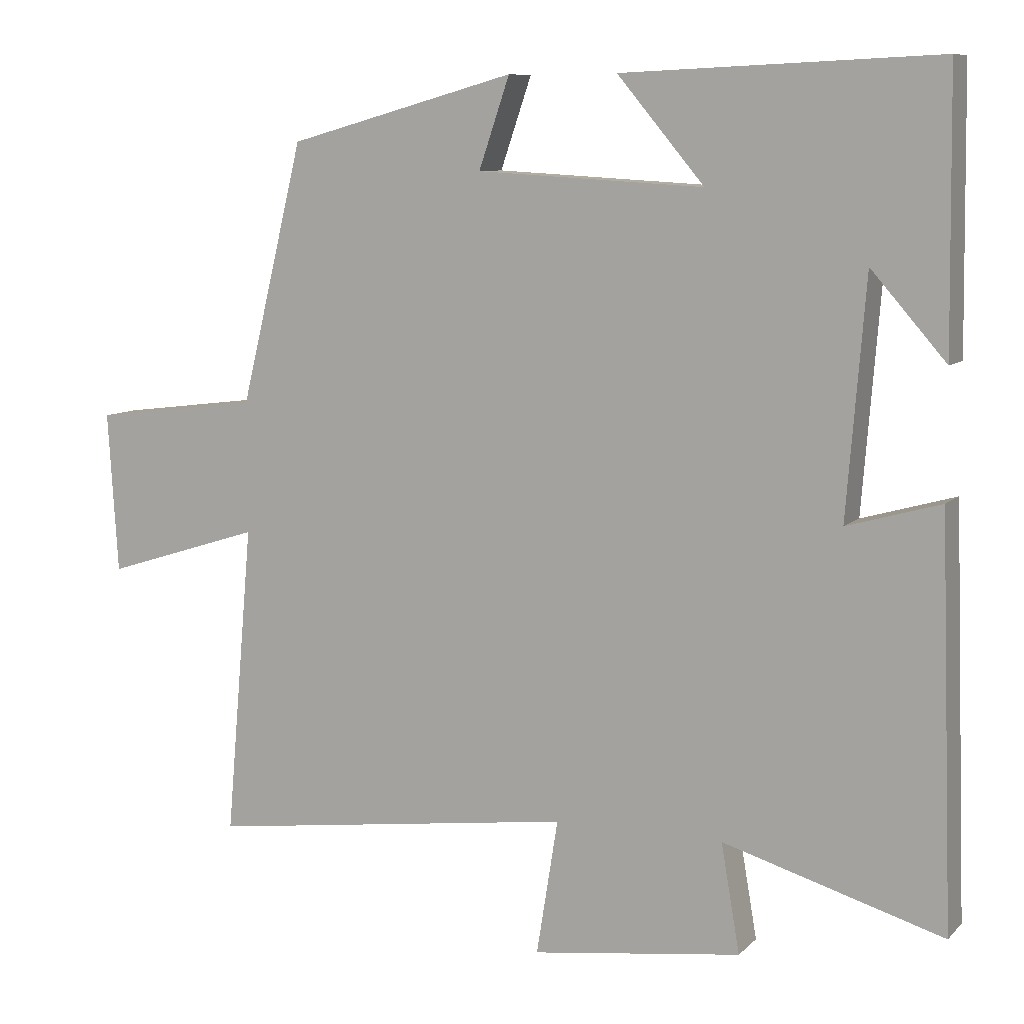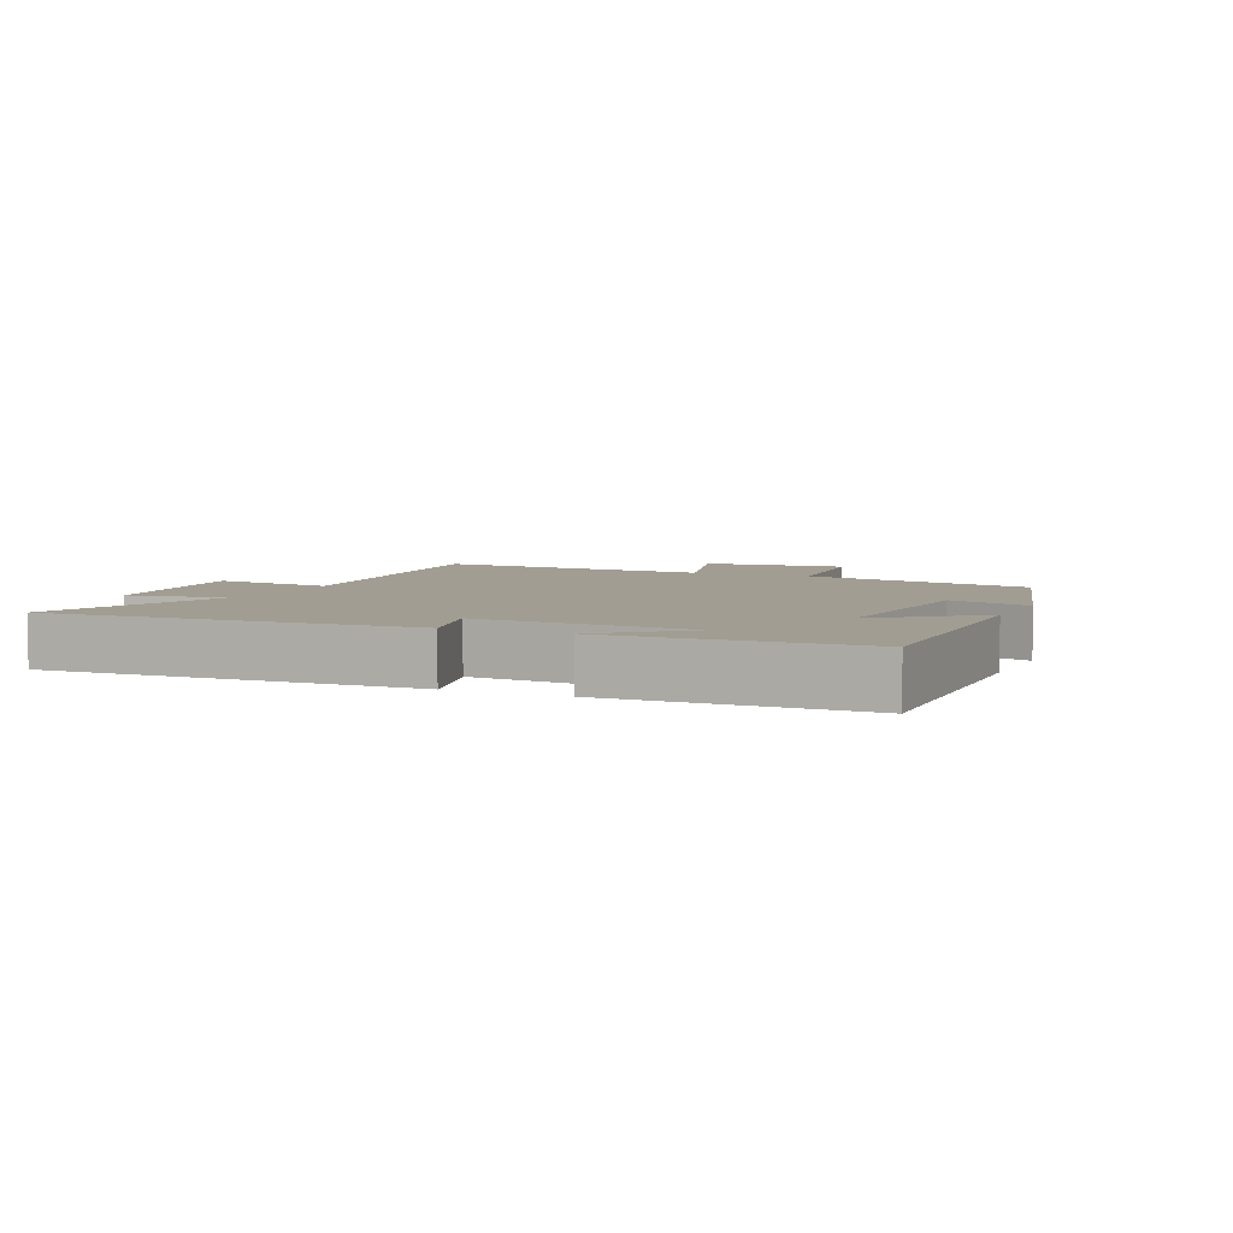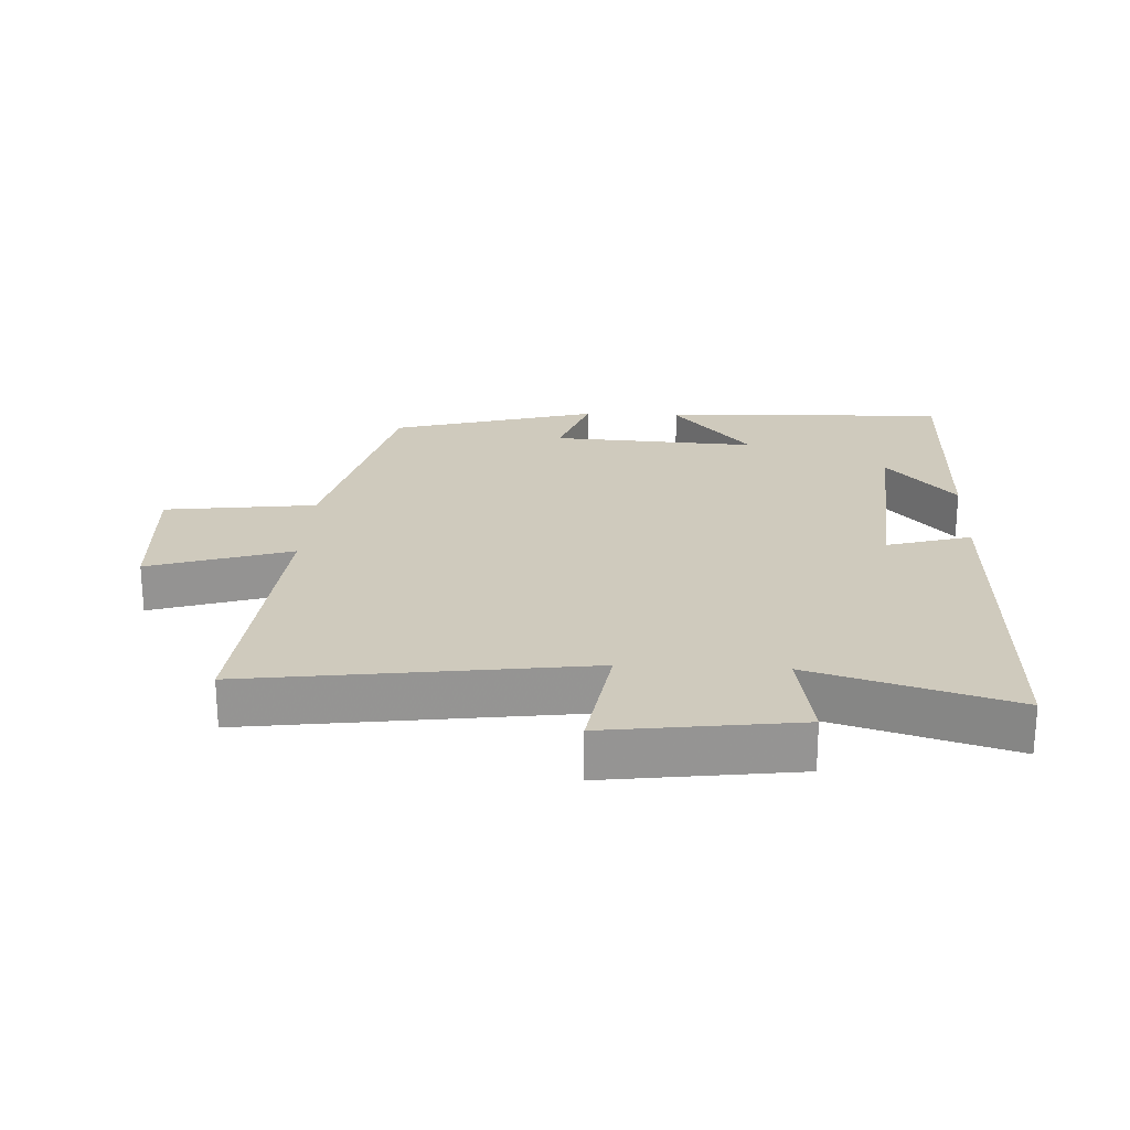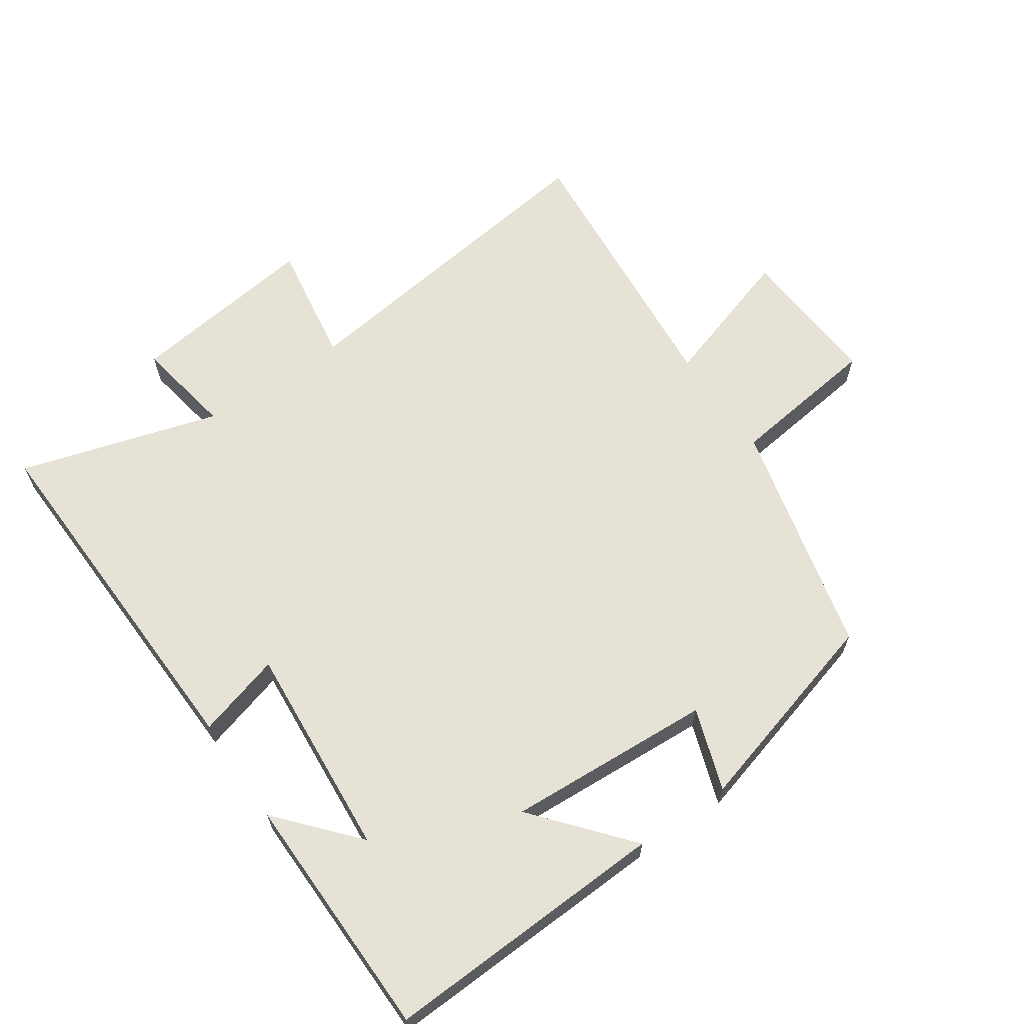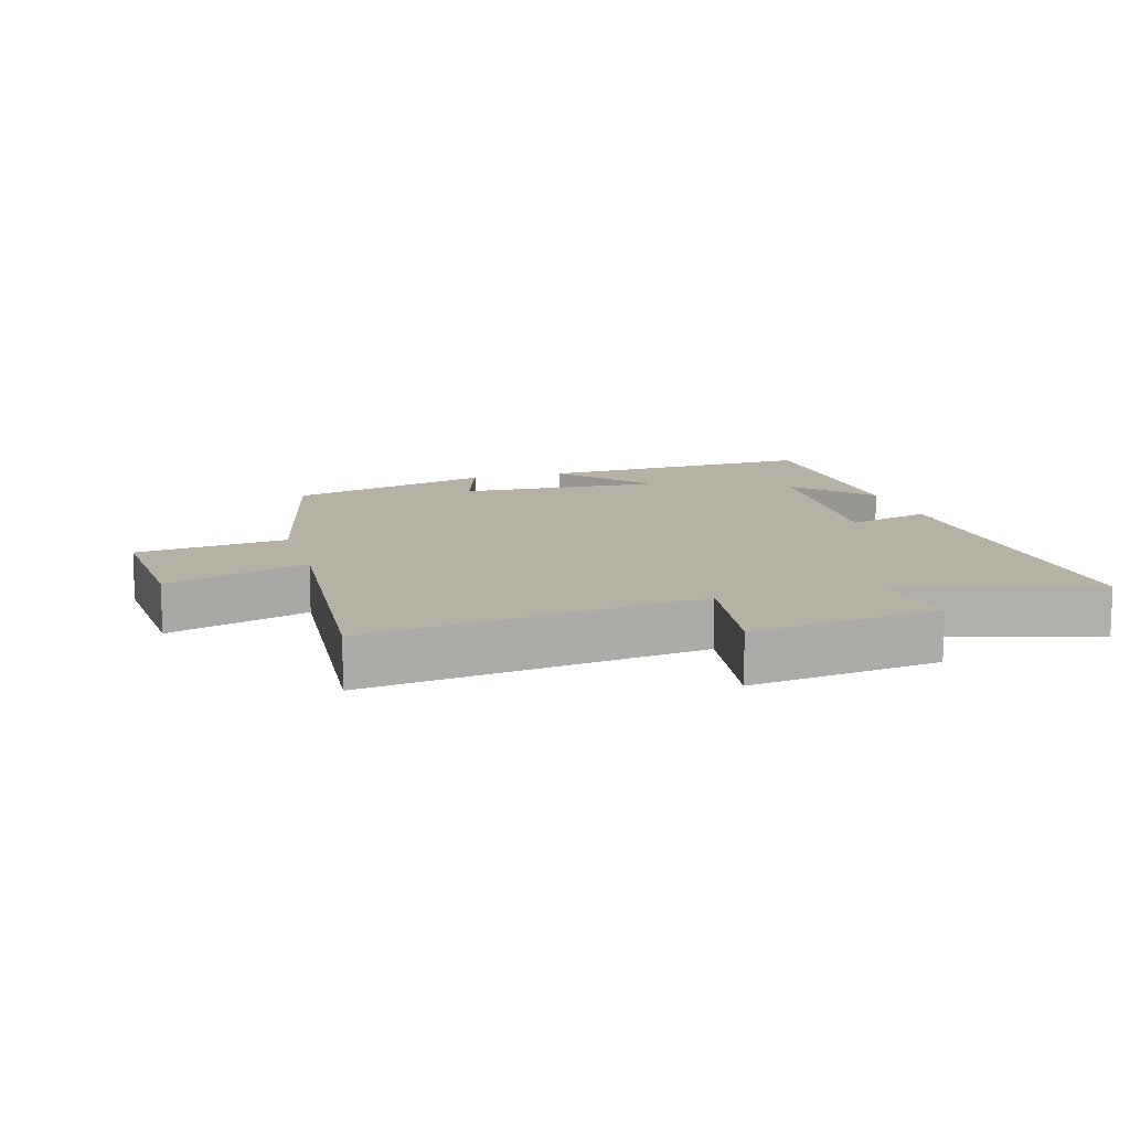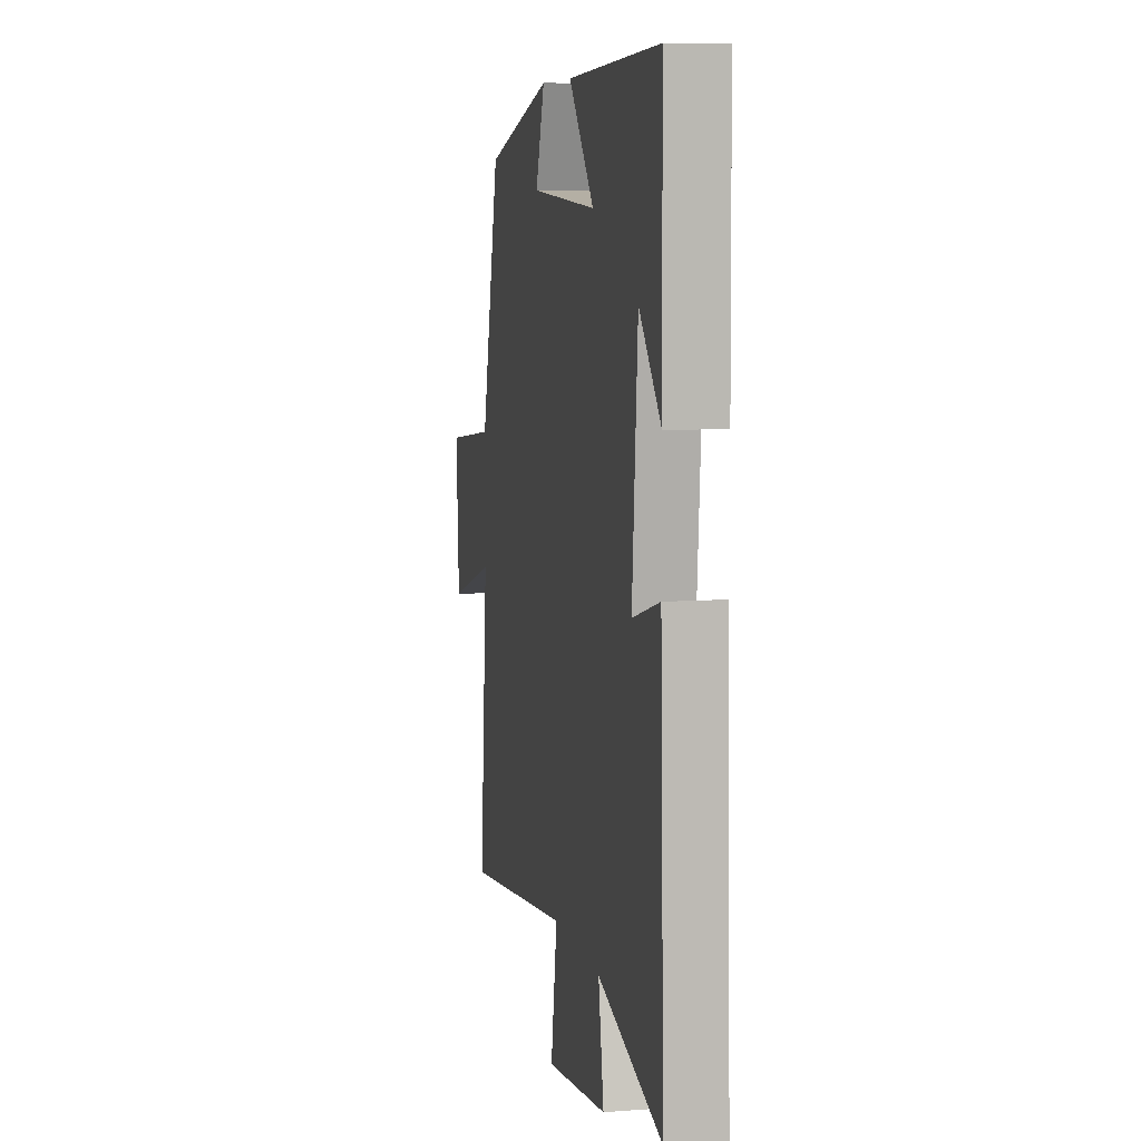
<metadata>
{"format":"obj","ext":"obj","renderer":"f3d","projection":"perspective","resolution":1024,"background":"white","views":[{"elev":8.8,"azim":-155.6,"up":"+Z"},{"elev":4.8,"azim":-65.4,"up":"+Y"},{"elev":23.1,"azim":-177.2,"up":"+Y"},{"elev":63.9,"azim":-34.5,"up":"+Y"},{"elev":12.0,"azim":163.4,"up":"+Y"},{"elev":8.1,"azim":-101.9,"up":"+Z"}]}
</metadata>
<code>
v -0.519 0.07 -0.591
v -0.5 0.07 -0.031
v -0.37 0.07 -0.068
v -0.396 0.07 0.26
v -0.5 0.07 0.141
v -0.495 0.07 0.519
v -0.057 0.07 0.5
v -0.178 0.07 0.356
v 0.138 0.07 0.374
v 0.095 0.07 0.5
v 0.412 0.07 0.412
v 0.5 0.07 0.05
v 0.732 0.07 0.021
v 0.718 0.07 -0.203
v 0.5 0.07 -0.134
v 0.538 0.07 -0.568
v 0.023 0.07 -0.5
v 0.053 0.07 -0.689
v -0.239 0.07 -0.651
v -0.213 0.07 -0.5
v -0.519 0 -0.591
v -0.5 0 -0.031
v -0.37 0 -0.068
v -0.396 0 0.26
v -0.5 0 0.141
v -0.495 0 0.519
v -0.057 0 0.5
v -0.178 0 0.356
v 0.138 0 0.374
v 0.095 0 0.5
v 0.412 0 0.412
v 0.5 0 0.05
v 0.732 0 0.021
v 0.718 0 -0.203
v 0.5 0 -0.134
v 0.538 0 -0.568
v 0.023 0 -0.5
v 0.053 0 -0.689
v -0.239 0 -0.651
v -0.213 0 -0.5
f 17 18 19 20
f 15 16 17
f 15 17 20
f 12 13 14 15
f 9 10 11 12
f 8 9 12 15
f 6 7 8
f 4 5 6
f 4 6 8 15
f 20 1 2 3
f 3 4 15 20
f 40 39 38 37
f 37 36 35
f 40 37 35
f 35 34 33 32
f 32 31 30 29
f 35 32 29 28
f 28 27 26
f 26 25 24
f 35 28 26 24
f 23 22 21 40
f 40 35 24 23
f 1 21 22 2
f 2 22 23 3
f 3 23 24 4
f 4 24 25 5
f 5 25 26 6
f 6 26 27 7
f 7 27 28 8
f 8 28 29 9
f 9 29 30 10
f 10 30 31 11
f 11 31 32 12
f 12 32 33 13
f 13 33 34 14
f 14 34 35 15
f 15 35 36 16
f 16 36 37 17
f 17 37 38 18
f 18 38 39 19
f 19 39 40 20
f 20 40 21 1

</code>
